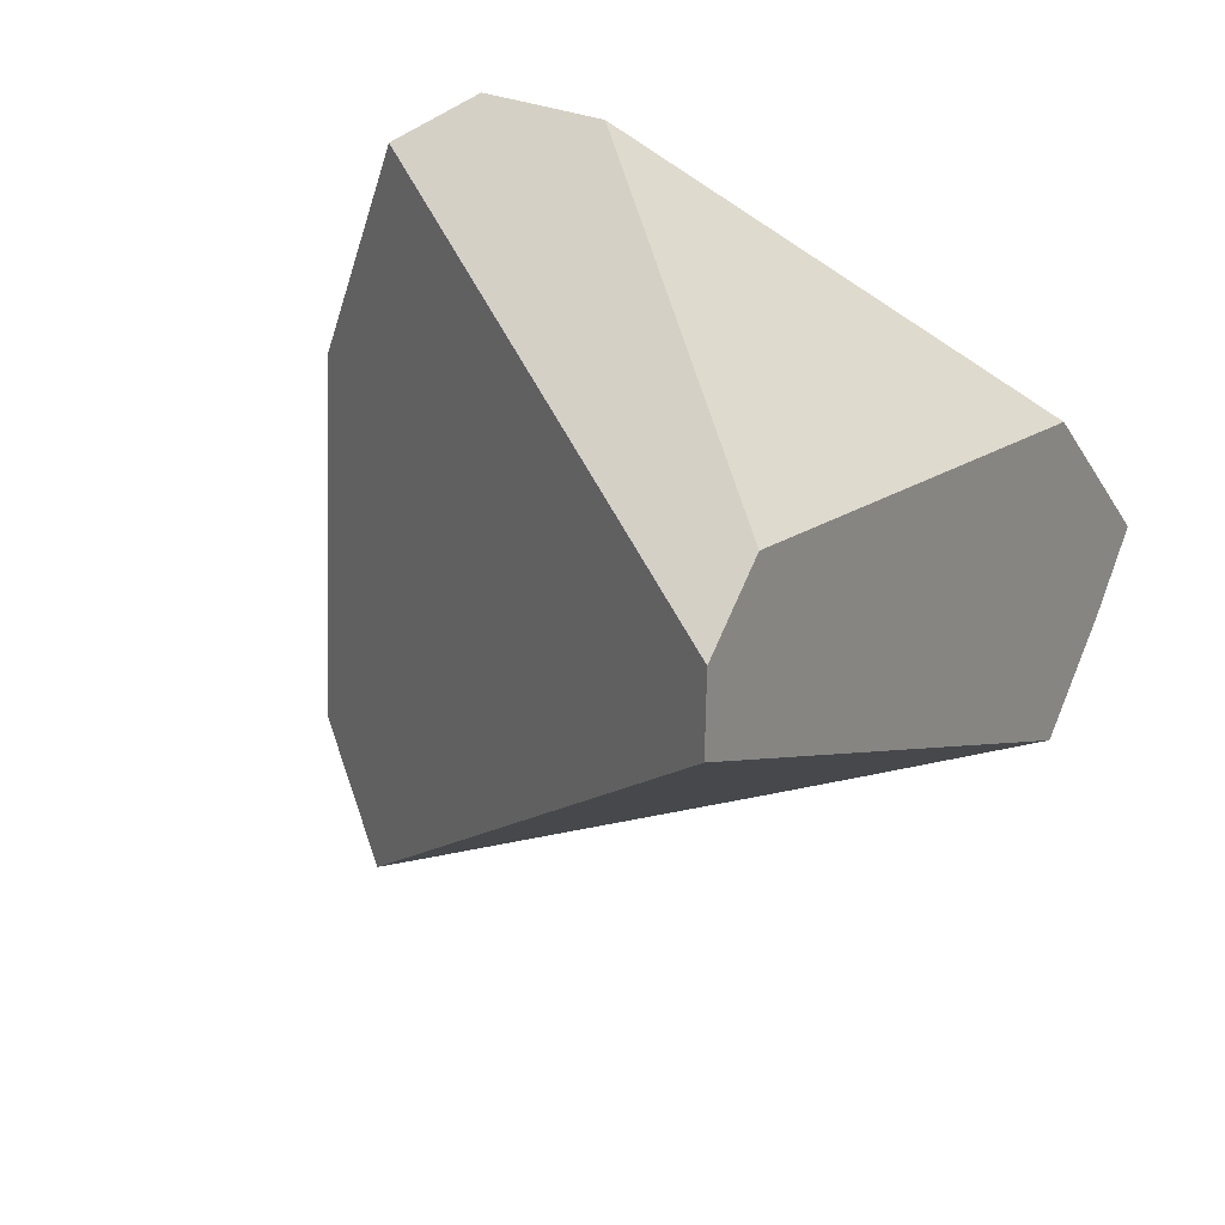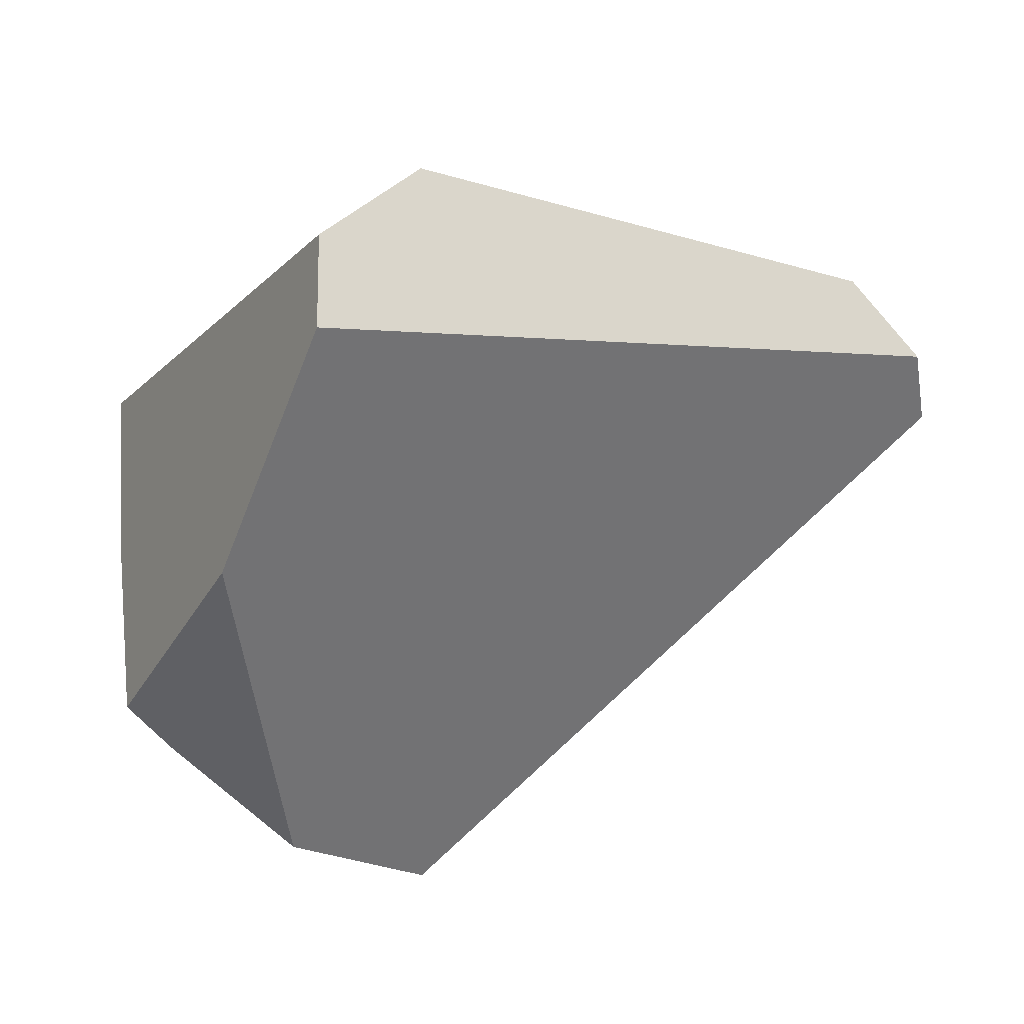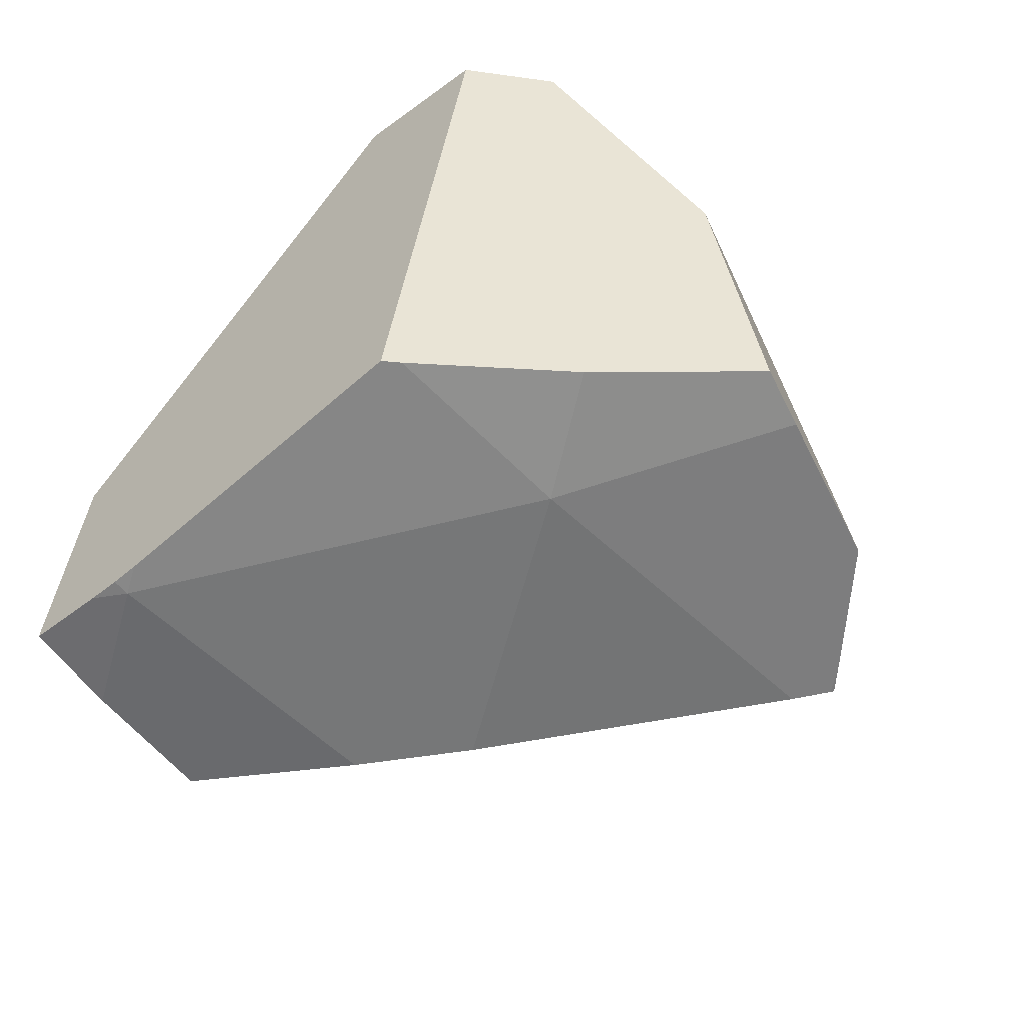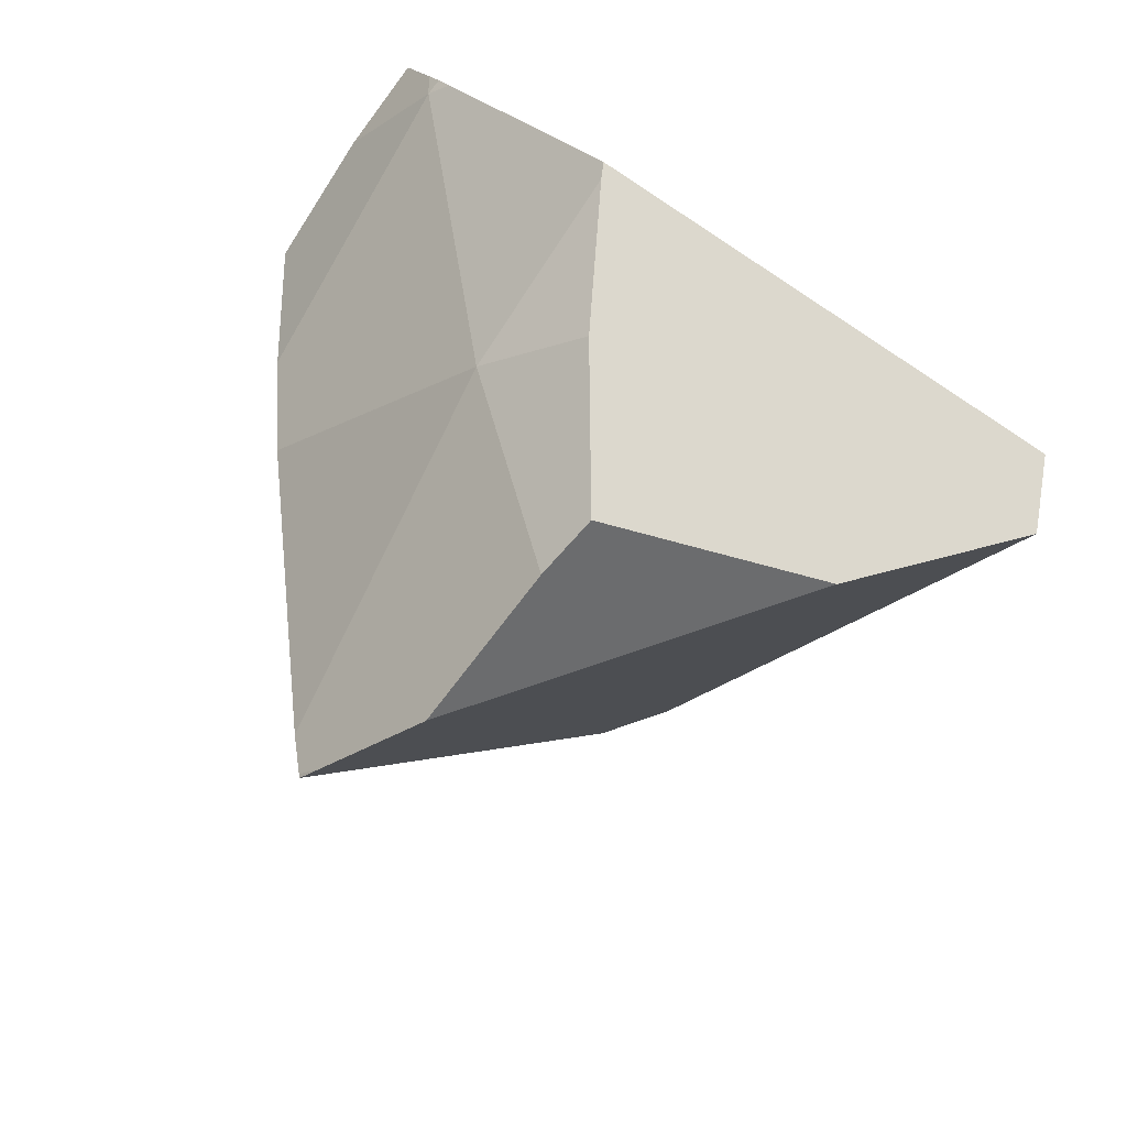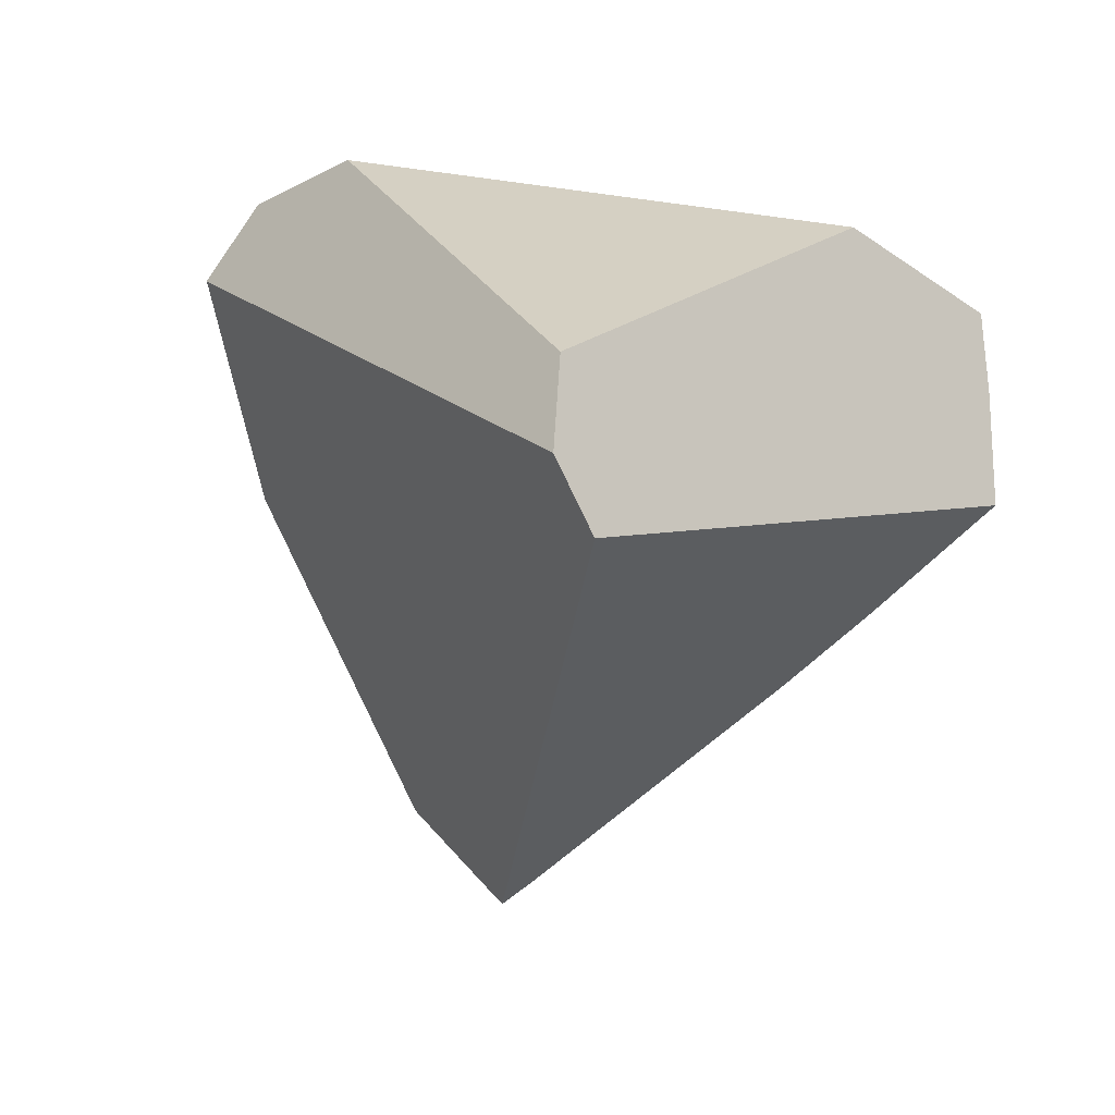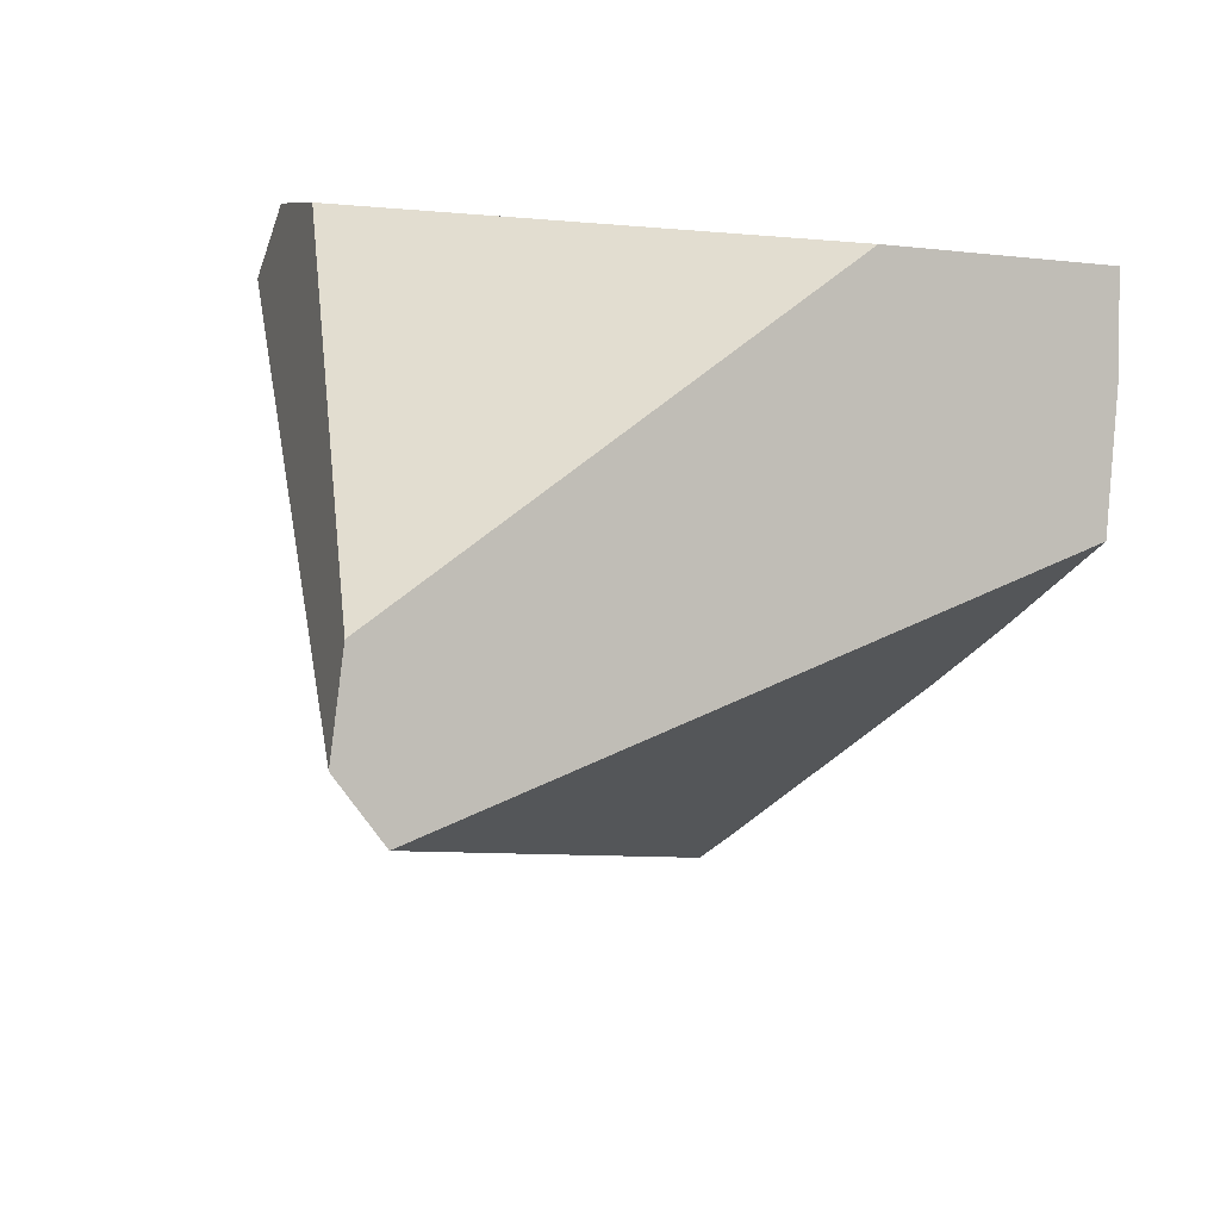
<metadata>
{"format":"obj","ext":"obj","renderer":"f3d","projection":"perspective","resolution":1024,"background":"white","views":[{"elev":-65.7,"azim":-43.2,"up":"+Y"},{"elev":-2.0,"azim":-83.9,"up":"+Z"},{"elev":75.1,"azim":115.9,"up":"+Y"},{"elev":52.8,"azim":-151.1,"up":"+Y"},{"elev":-79.9,"azim":-16.0,"up":"+Y"},{"elev":41.1,"azim":23.9,"up":"+Z"}]}
</metadata>
<code>
g  Instance
v 6.622 -43.04 -2.756
v 6.695 -43.09 -2.71
v 6.708 -43.12 -2.764
v 6.695 -43.09 -2.71
v 6.773 -43.15 -2.652
v 6.708 -43.12 -2.764
v 6.773 -43.15 -2.652
v 6.961 -43.32 -2.503
v 6.708 -43.12 -2.764
v 6.708 -43.12 -2.764
v 6.961 -43.32 -2.503
v 7.049 -43.52 -2.776
v 5.792 -42.89 -3.991
v 5.411 -42.6 -3.93
v 5.673 -42.52 -3.366
v 5.7 -42.52 -3.3
v 6.622 -43.04 -2.756
v 5.673 -42.52 -3.366
v 5.673 -42.52 -3.366
v 6.622 -43.04 -2.756
v 5.792 -42.89 -3.991
v 5.792 -42.89 -3.991
v 6.622 -43.04 -2.756
v 6.708 -43.12 -2.764
v 6.829 -43.74 -3.691
v 6.59 -43.71 -4.065
v 6.708 -43.12 -2.764
v 6.708 -43.12 -2.764
v 6.59 -43.71 -4.065
v 5.792 -42.89 -3.991
v 6.708 -43.12 -2.764
v 7.049 -43.52 -2.776
v 6.829 -43.74 -3.691
v 6.829 -43.74 -3.691
v 7.049 -43.52 -2.776
v 7.145 -43.82 -3.153
v 5.18 -42.85 -4.654
v 5.092 -42.71 -4.498
v 5.792 -42.89 -3.991
v 5.792 -42.89 -3.991
v 5.092 -42.71 -4.498
v 5.411 -42.6 -3.93
v 5.801 -43.73 -5.179
v 5.723 -43.66 -5.166
v 5.891 -43.72 -5.06
v 5.891 -43.72 -5.06
v 5.723 -43.66 -5.166
v 5.792 -42.89 -3.991
v 5.792 -42.89 -3.991
v 5.723 -43.66 -5.166
v 5.18 -42.85 -4.654
v 5.18 -42.85 -4.654
v 5.723 -43.66 -5.166
v 5.379 -43.29 -5.044
v 5.792 -42.89 -3.991
v 6.59 -43.71 -4.065
v 5.891 -43.72 -5.06
v 5.801 -43.73 -5.179
v 5.792 -43.73 -5.19
v 5.723 -43.66 -5.166
v 4.463 -43.21 -3.999
v 5.092 -42.71 -4.498
v 5.379 -43.29 -5.044
v 5.379 -43.29 -5.044
v 5.092 -42.71 -4.498
v 5.18 -42.85 -4.654
v 4.17 -43.6 -2.85
v 5.7 -42.52 -3.3
v 4.06 -43.62 -3.18
v 4.06 -43.62 -3.18
v 5.7 -42.52 -3.3
v 4.463 -43.21 -3.999
v 4.463 -43.21 -3.999
v 5.7 -42.52 -3.3
v 5.092 -42.71 -4.498
v 5.092 -42.71 -4.498
v 5.7 -42.52 -3.3
v 5.411 -42.6 -3.93
v 5.411 -42.6 -3.93
v 5.7 -42.52 -3.3
v 5.673 -42.52 -3.366
v 6.331 -43.78 -2.307
v 4.471 -43.91 -2.579
v 5.365 -45.43 -2.888
v 5.365 -45.43 -2.888
v 4.471 -43.91 -2.579
v 5.423 -45.68 -3.171
v 5.423 -45.68 -3.171
v 4.471 -43.91 -2.579
v 4.06 -43.62 -3.18
v 4.06 -43.62 -3.18
v 4.471 -43.91 -2.579
v 4.17 -43.6 -2.85
v 4.06 -43.62 -3.18
v 4.463 -43.21 -3.999
v 5.423 -45.68 -3.171
v 5.423 -45.68 -3.171
v 4.463 -43.21 -3.999
v 5.618 -45.7 -3.386
v 5.618 -45.7 -3.386
v 4.463 -43.21 -3.999
v 5.792 -43.73 -5.19
v 5.792 -43.73 -5.19
v 4.463 -43.21 -3.999
v 5.723 -43.66 -5.166
v 5.723 -43.66 -5.166
v 4.463 -43.21 -3.999
v 5.379 -43.29 -5.044
v 6.773 -43.15 -2.652
v 6.695 -43.09 -2.71
v 6.961 -43.32 -2.503
v 6.961 -43.32 -2.503
v 6.695 -43.09 -2.71
v 6.331 -43.78 -2.307
v 6.331 -43.78 -2.307
v 6.695 -43.09 -2.71
v 4.471 -43.91 -2.579
v 4.471 -43.91 -2.579
v 6.695 -43.09 -2.71
v 4.17 -43.6 -2.85
v 4.17 -43.6 -2.85
v 6.695 -43.09 -2.71
v 5.7 -42.52 -3.3
v 5.7 -42.52 -3.3
v 6.695 -43.09 -2.71
v 6.622 -43.04 -2.756
v 7.145 -43.82 -3.153
v 7.049 -43.52 -2.776
v 5.618 -45.7 -3.386
v 5.618 -45.7 -3.386
v 7.049 -43.52 -2.776
v 5.423 -45.68 -3.171
v 5.423 -45.68 -3.171
v 7.049 -43.52 -2.776
v 5.365 -45.43 -2.888
v 5.365 -45.43 -2.888
v 7.049 -43.52 -2.776
v 6.331 -43.78 -2.307
v 6.331 -43.78 -2.307
v 7.049 -43.52 -2.776
v 6.961 -43.32 -2.503
v 6.59 -43.71 -4.065
v 6.829 -43.74 -3.691
v 5.891 -43.72 -5.06
v 5.891 -43.72 -5.06
v 6.829 -43.74 -3.691
v 5.801 -43.73 -5.179
v 5.801 -43.73 -5.179
v 6.829 -43.74 -3.691
v 5.792 -43.73 -5.19
v 5.792 -43.73 -5.19
v 6.829 -43.74 -3.691
v 5.618 -45.7 -3.386
v 5.618 -45.7 -3.386
v 6.829 -43.74 -3.691
v 7.145 -43.82 -3.153
f 1 2 3
f 4 5 6
f 7 8 9
f 10 11 12
f 13 14 15
f 16 17 18
f 19 20 21
f 22 23 24
f 25 26 27
f 28 29 30
f 31 32 33
f 34 35 36
f 37 38 39
f 40 41 42
f 43 44 45
f 46 47 48
f 49 50 51
f 52 53 54
f 55 56 57
f 58 59 60
f 61 62 63
f 64 65 66
f 67 68 69
f 70 71 72
f 73 74 75
f 76 77 78
f 79 80 81
f 82 83 84
f 85 86 87
f 88 89 90
f 91 92 93
f 94 95 96
f 97 98 99
f 100 101 102
f 103 104 105
f 106 107 108
f 109 110 111
f 112 113 114
f 115 116 117
f 118 119 120
f 121 122 123
f 124 125 126
f 127 128 129
f 130 131 132
f 133 134 135
f 136 137 138
f 139 140 141
f 142 143 144
f 145 146 147
f 148 149 150
f 151 152 153
f 154 155 156

</code>
